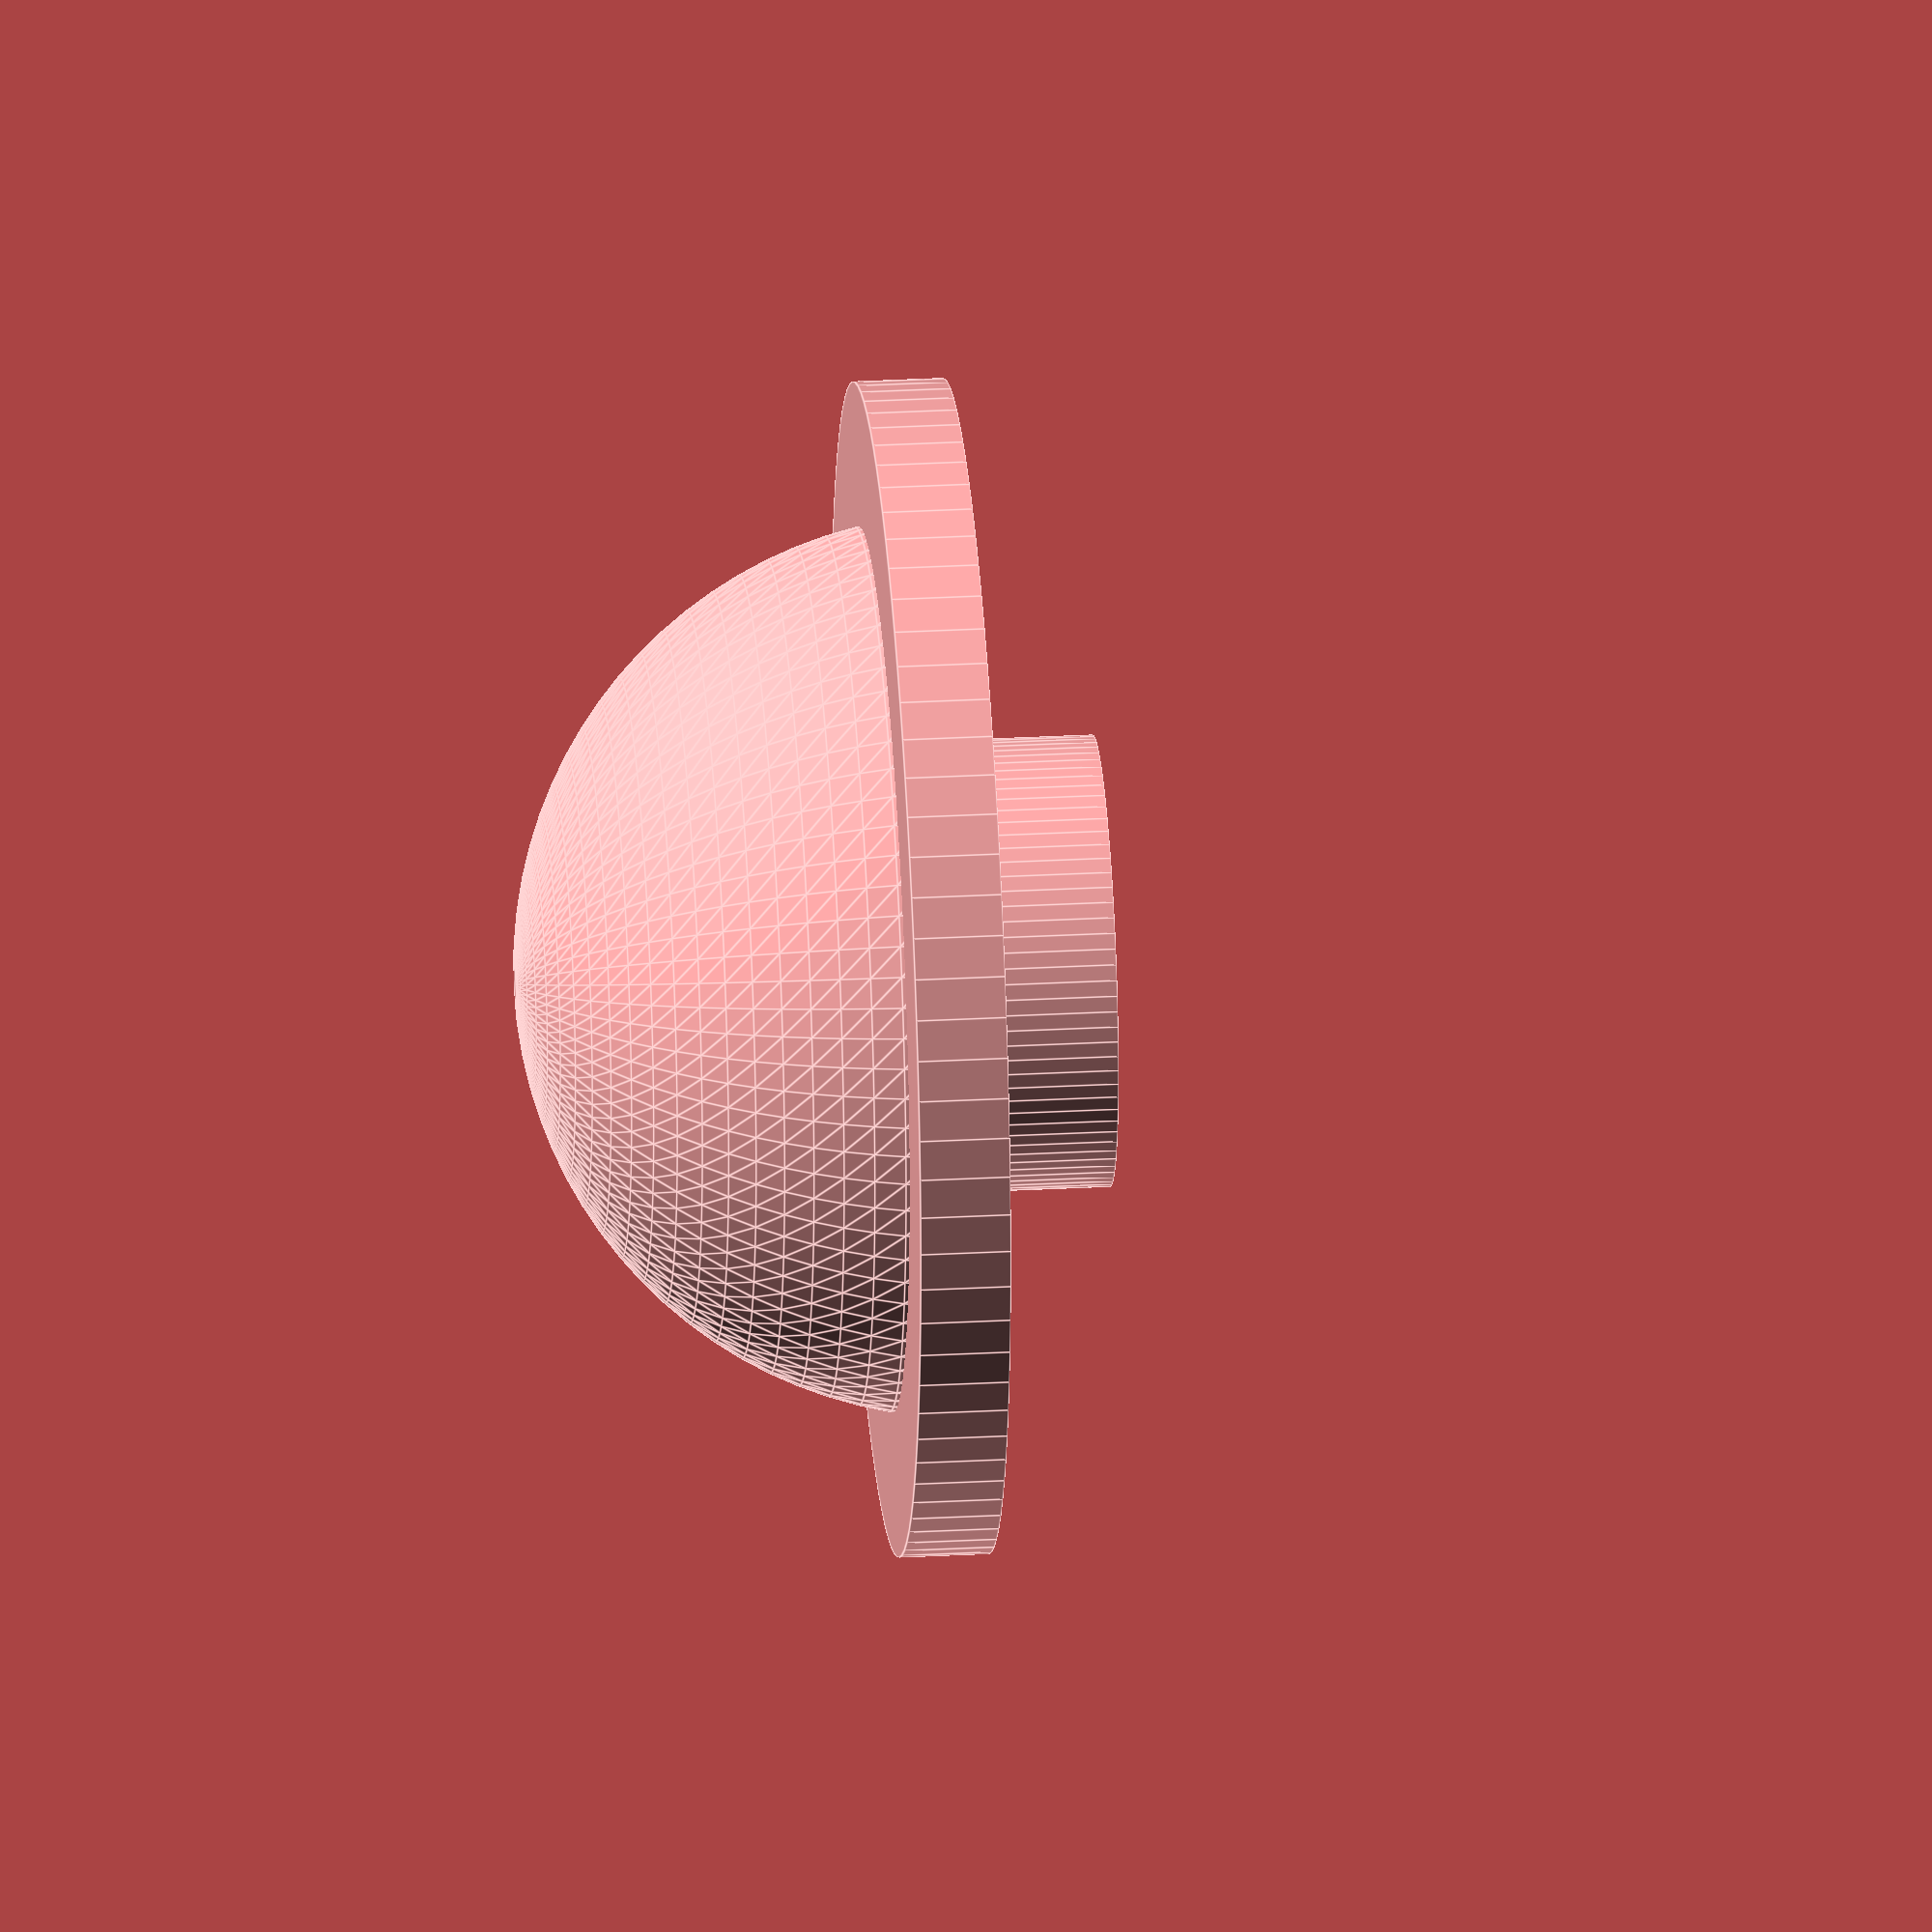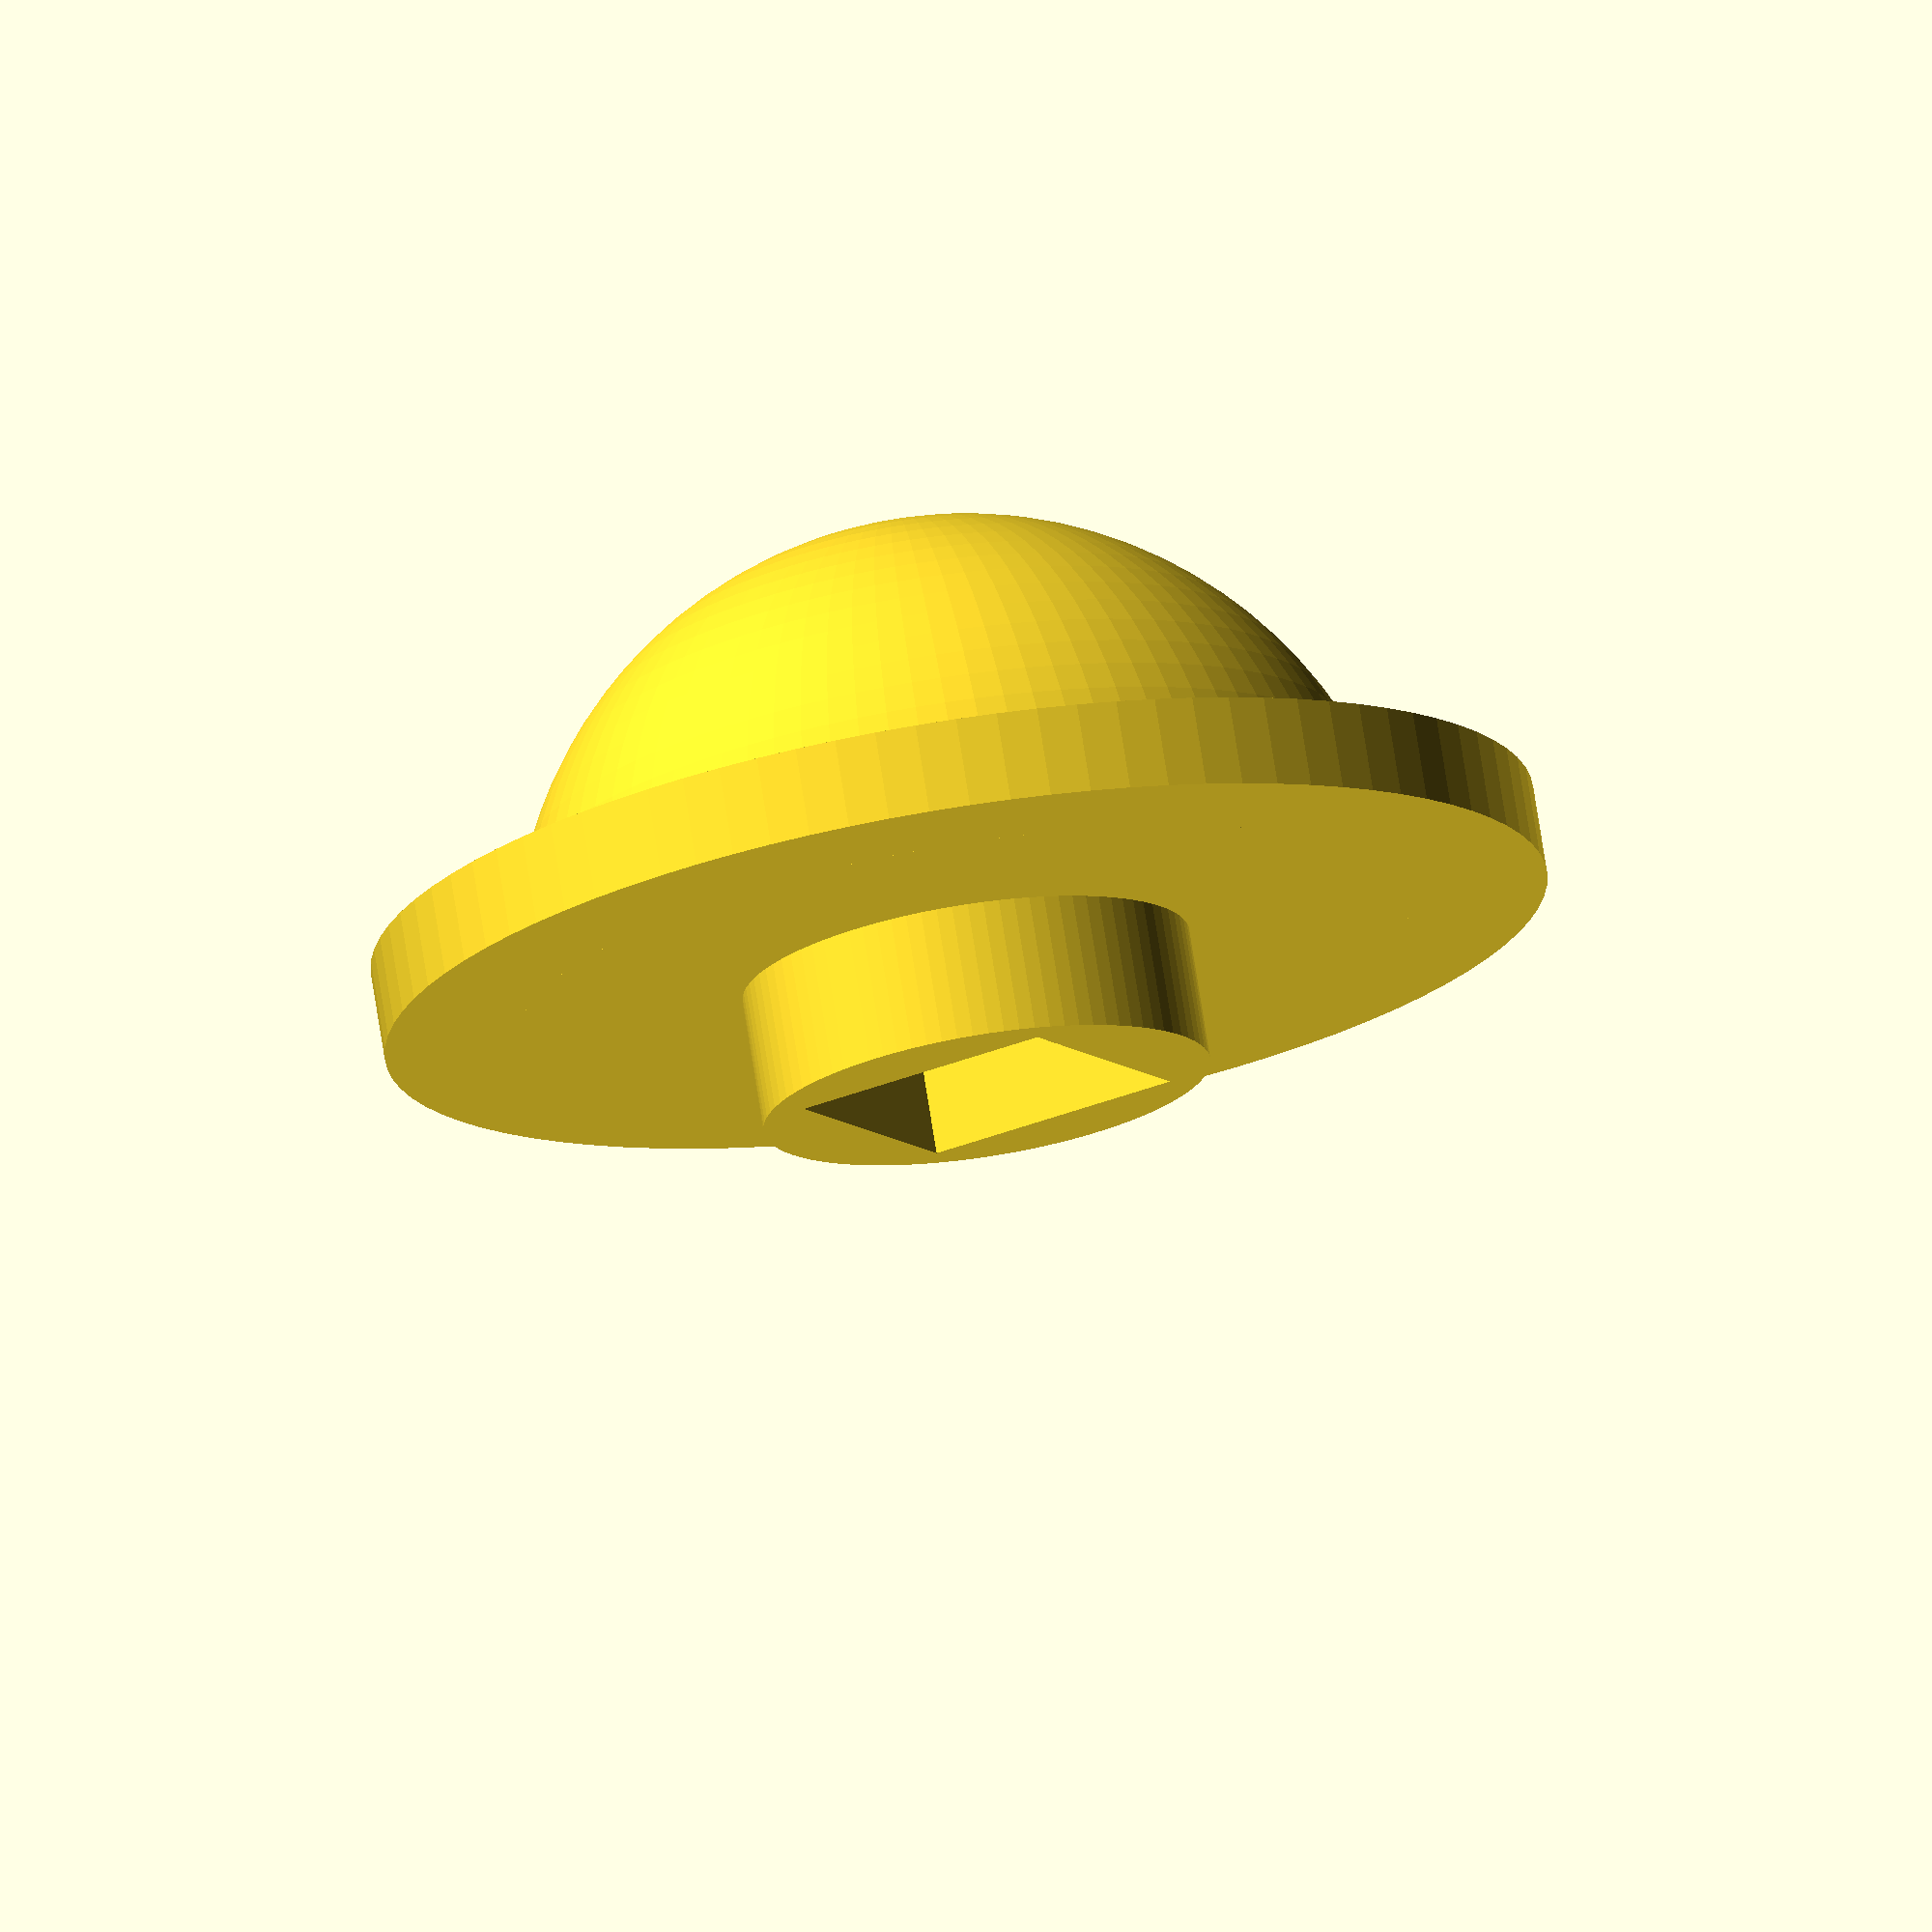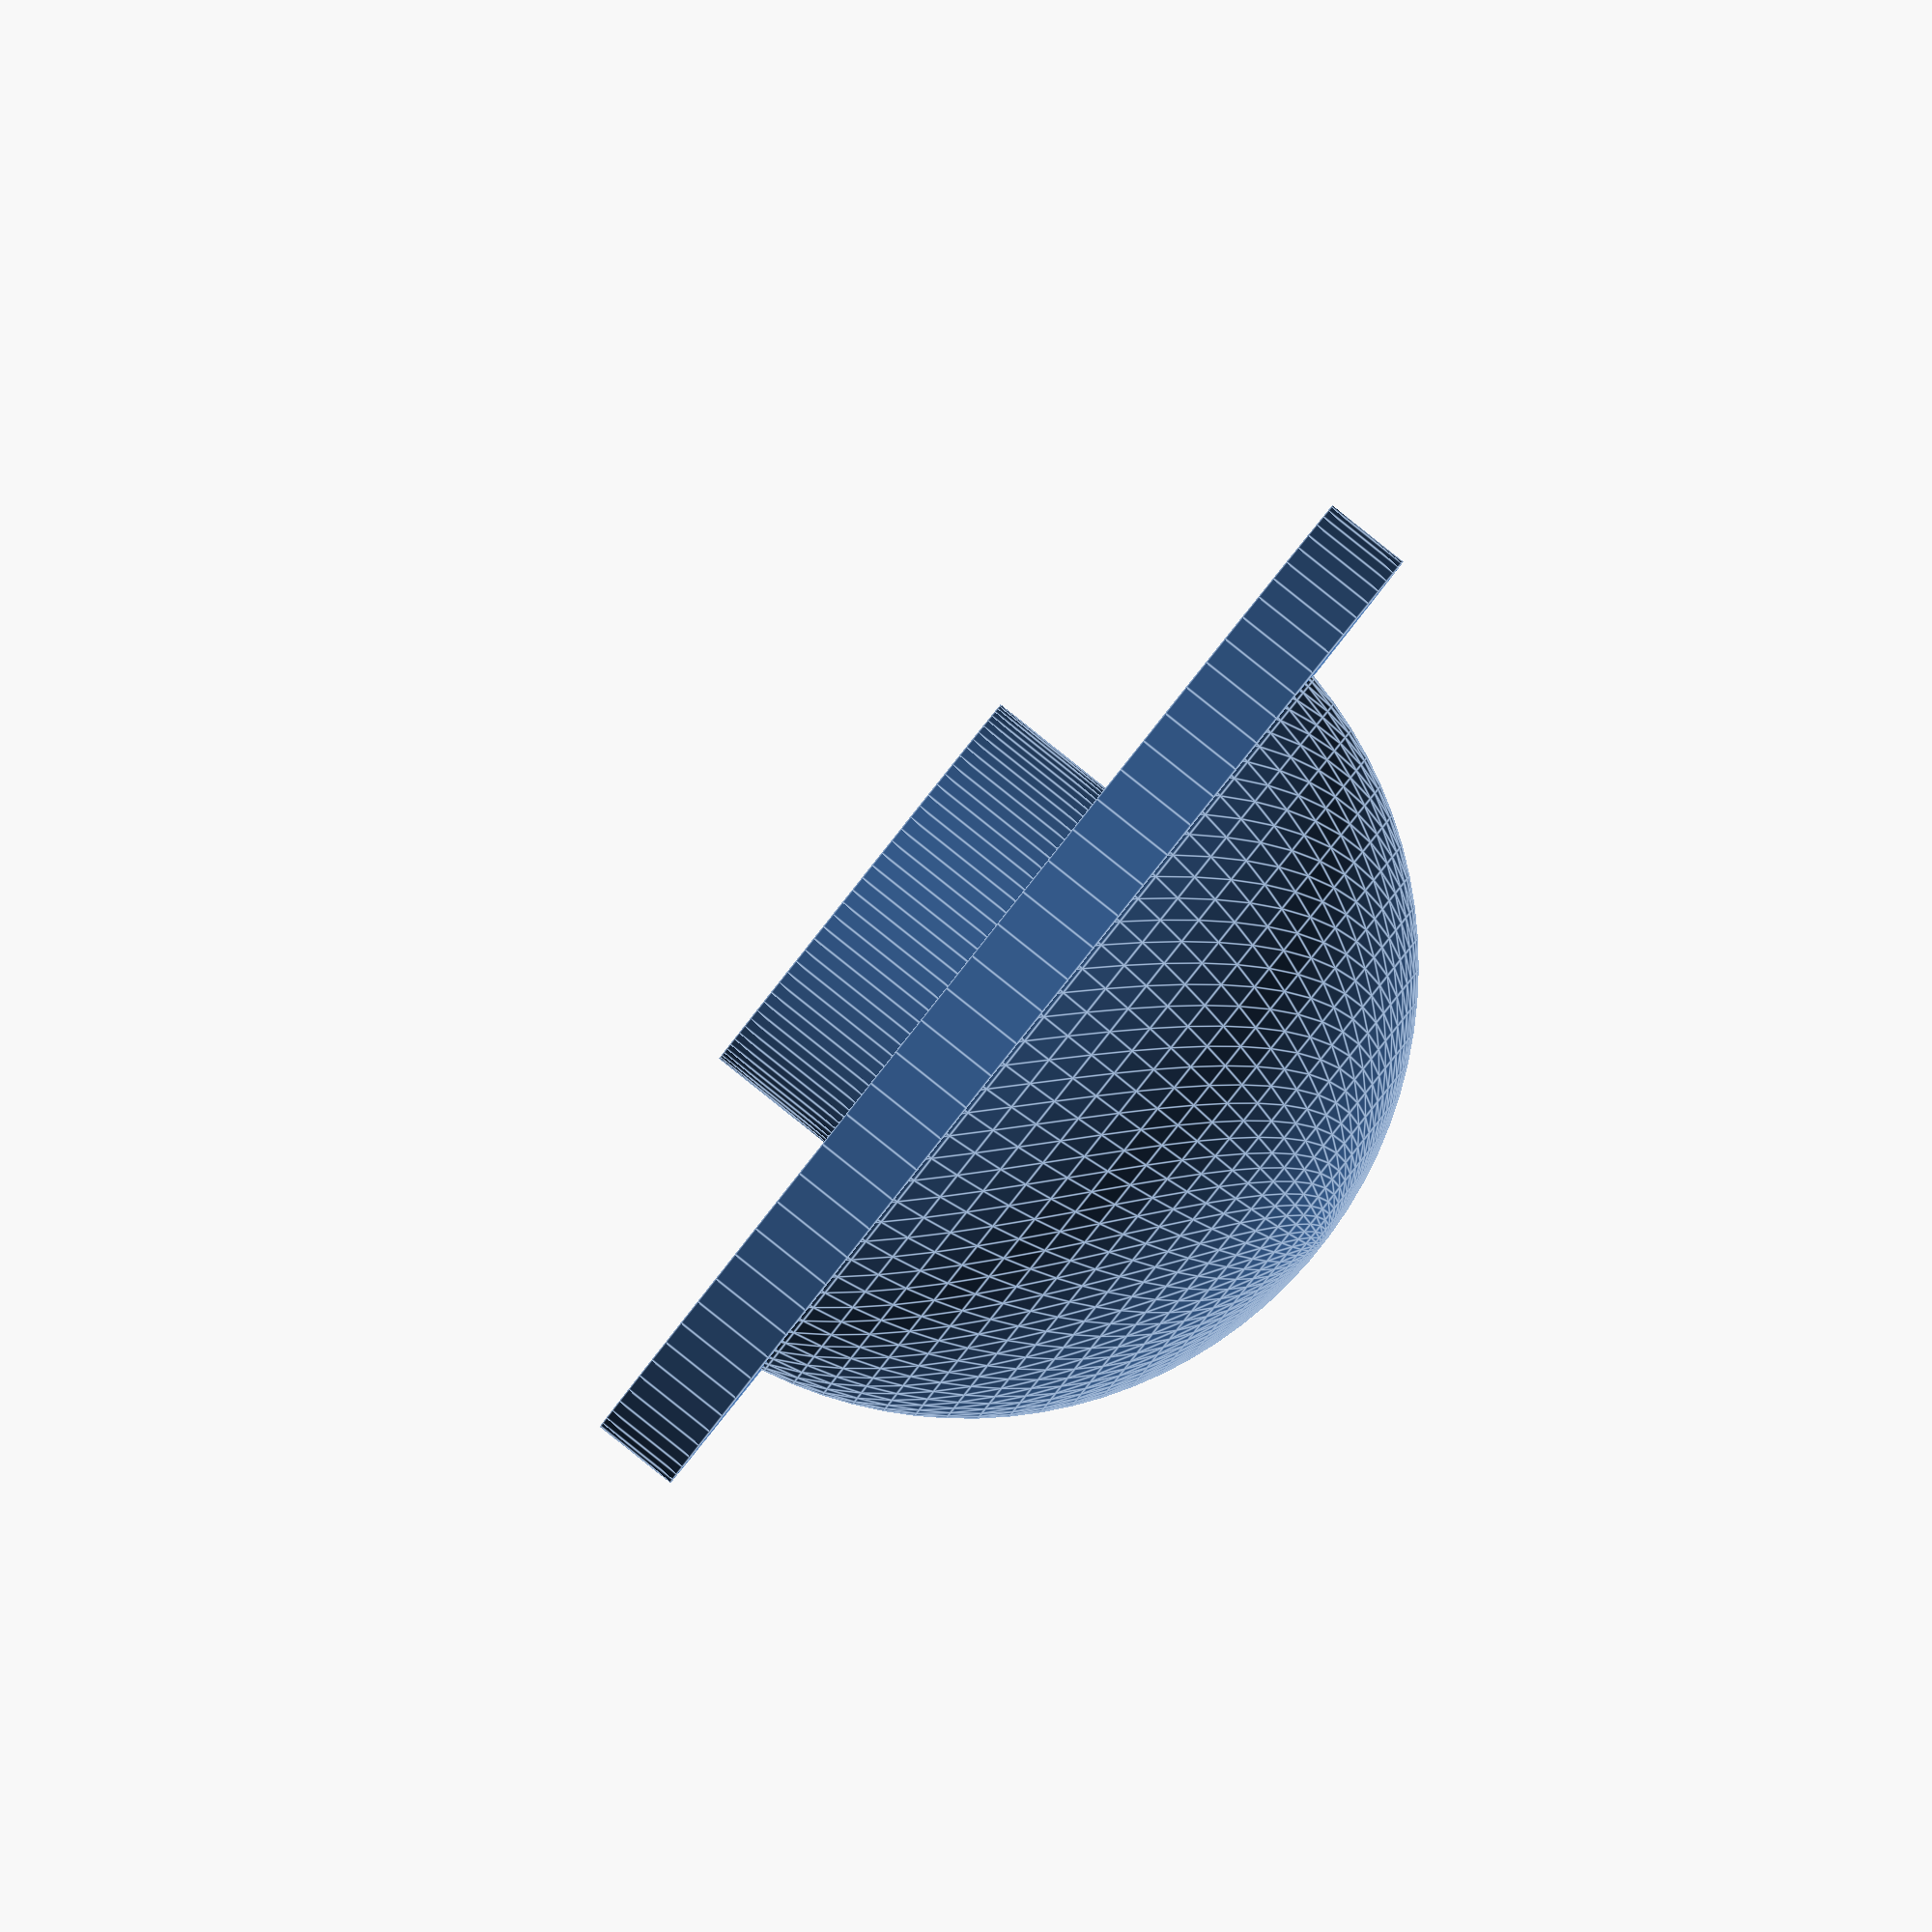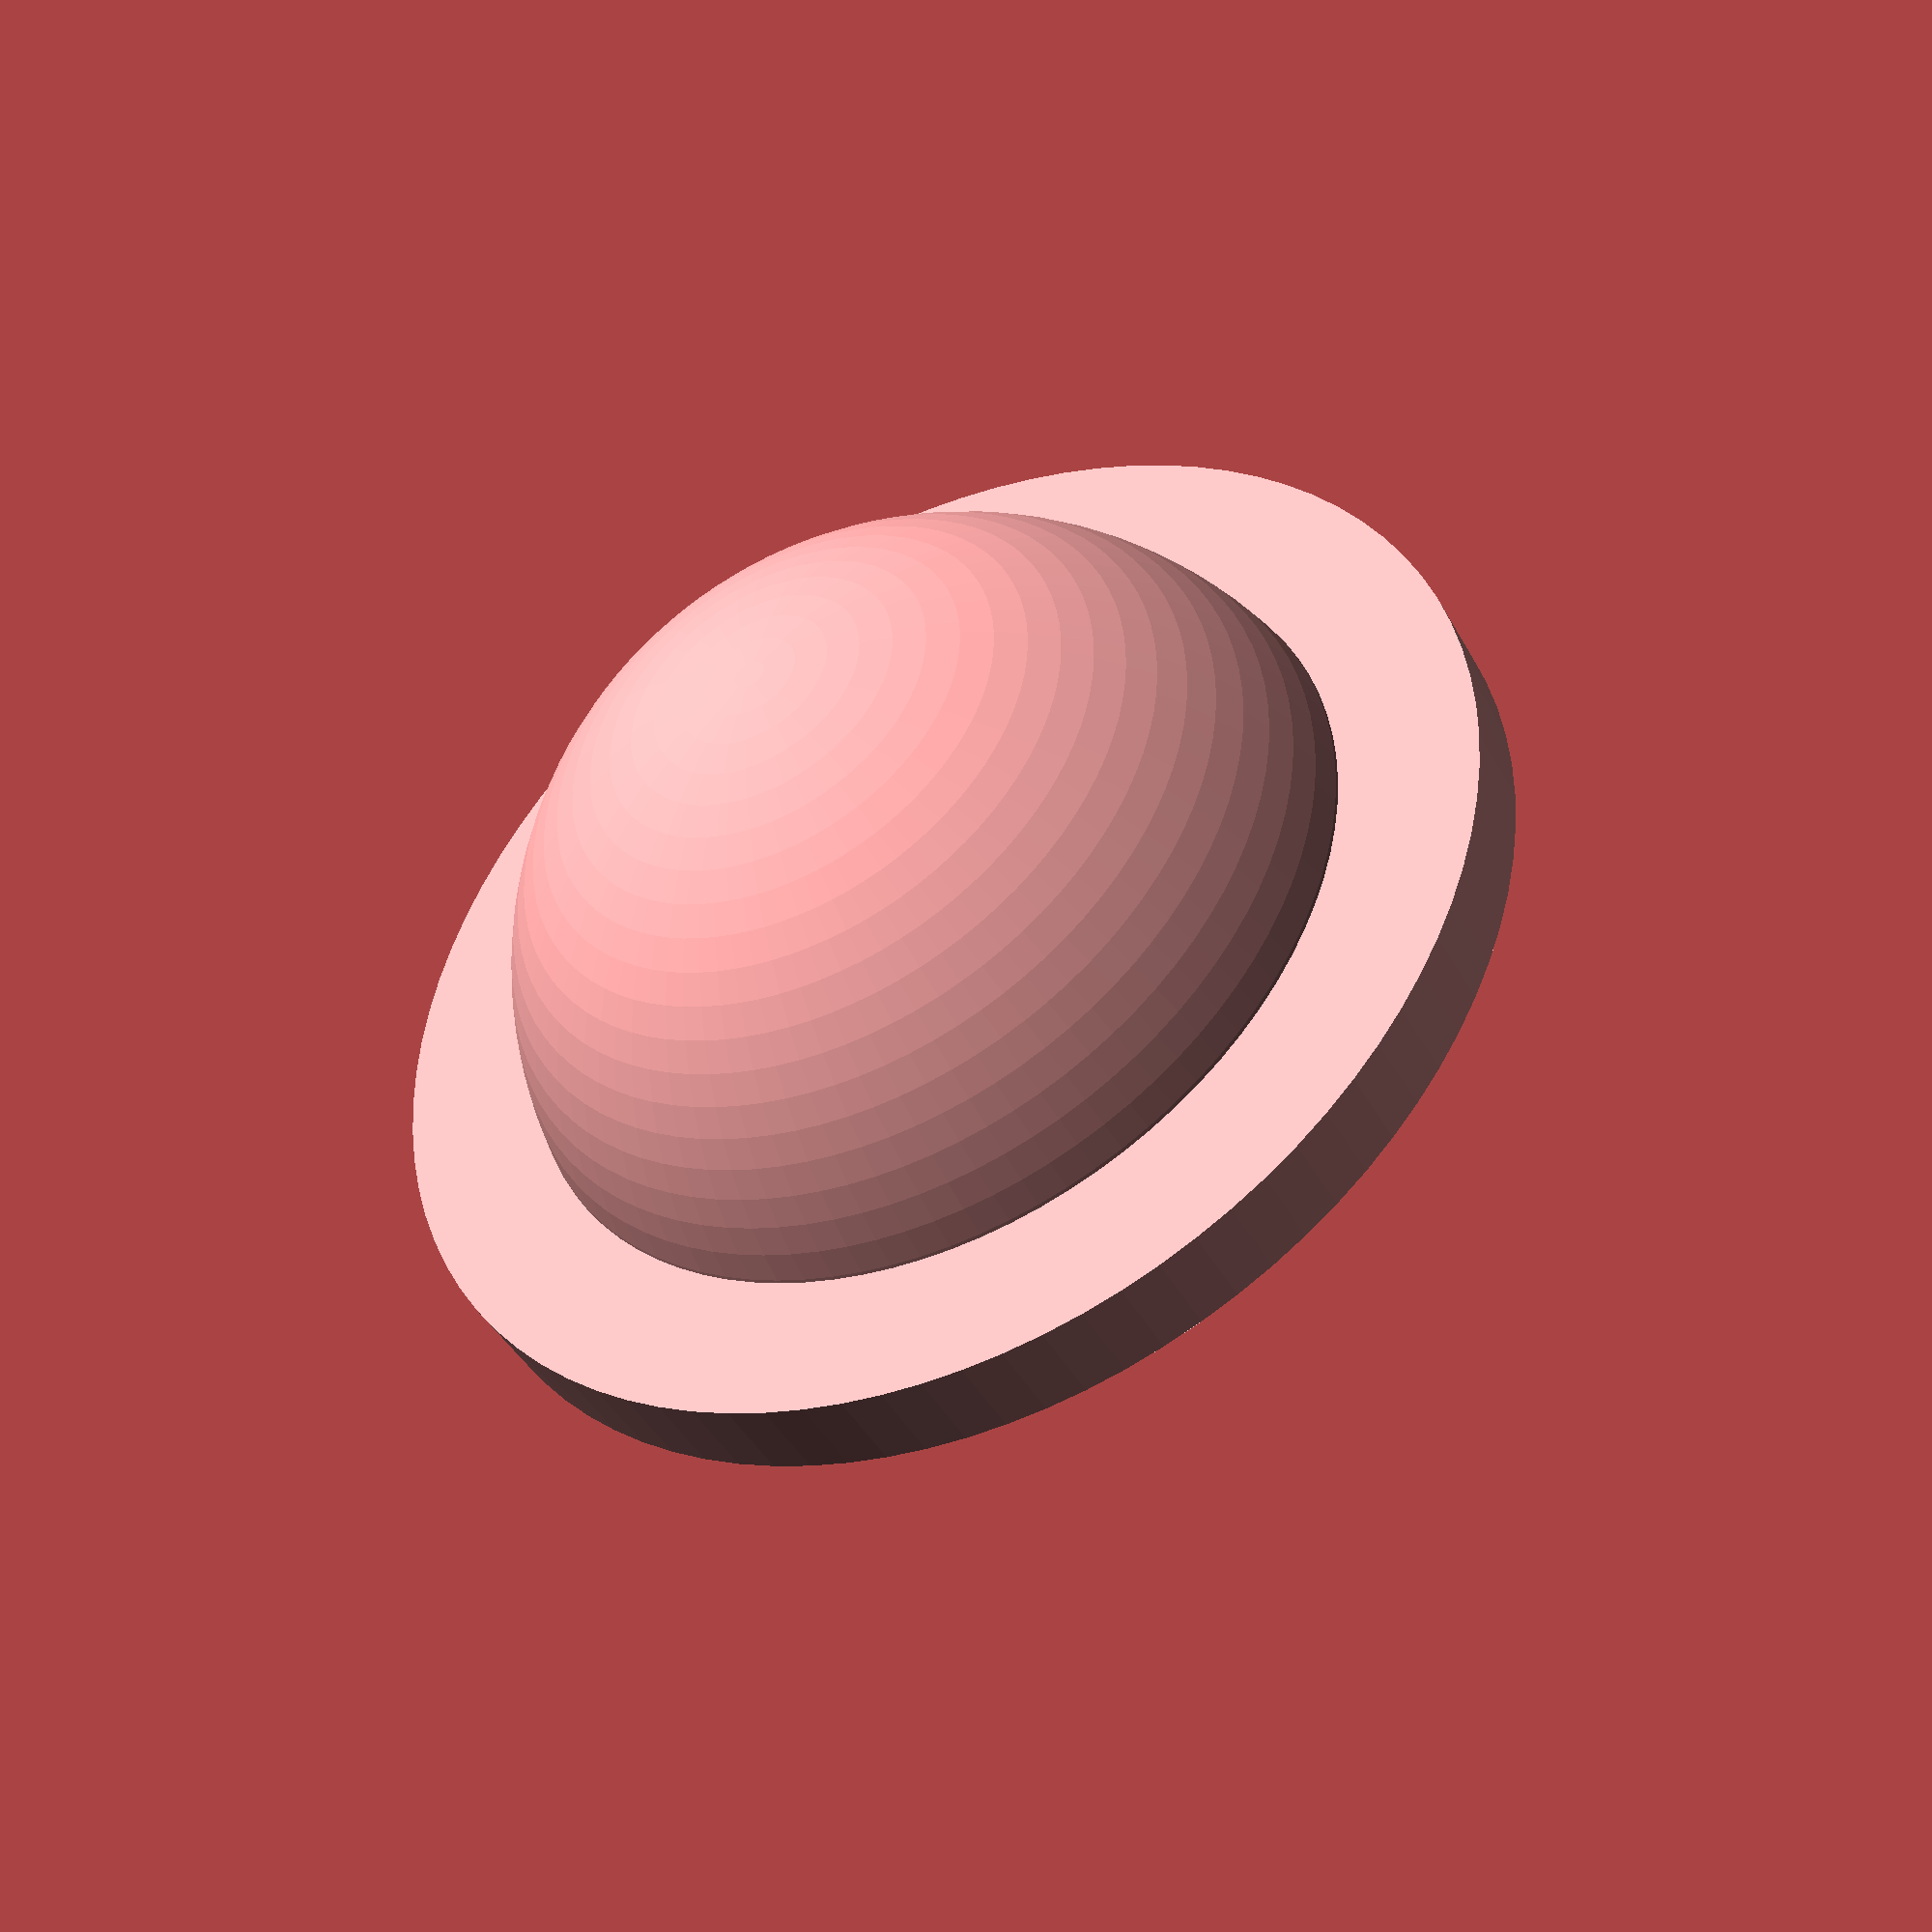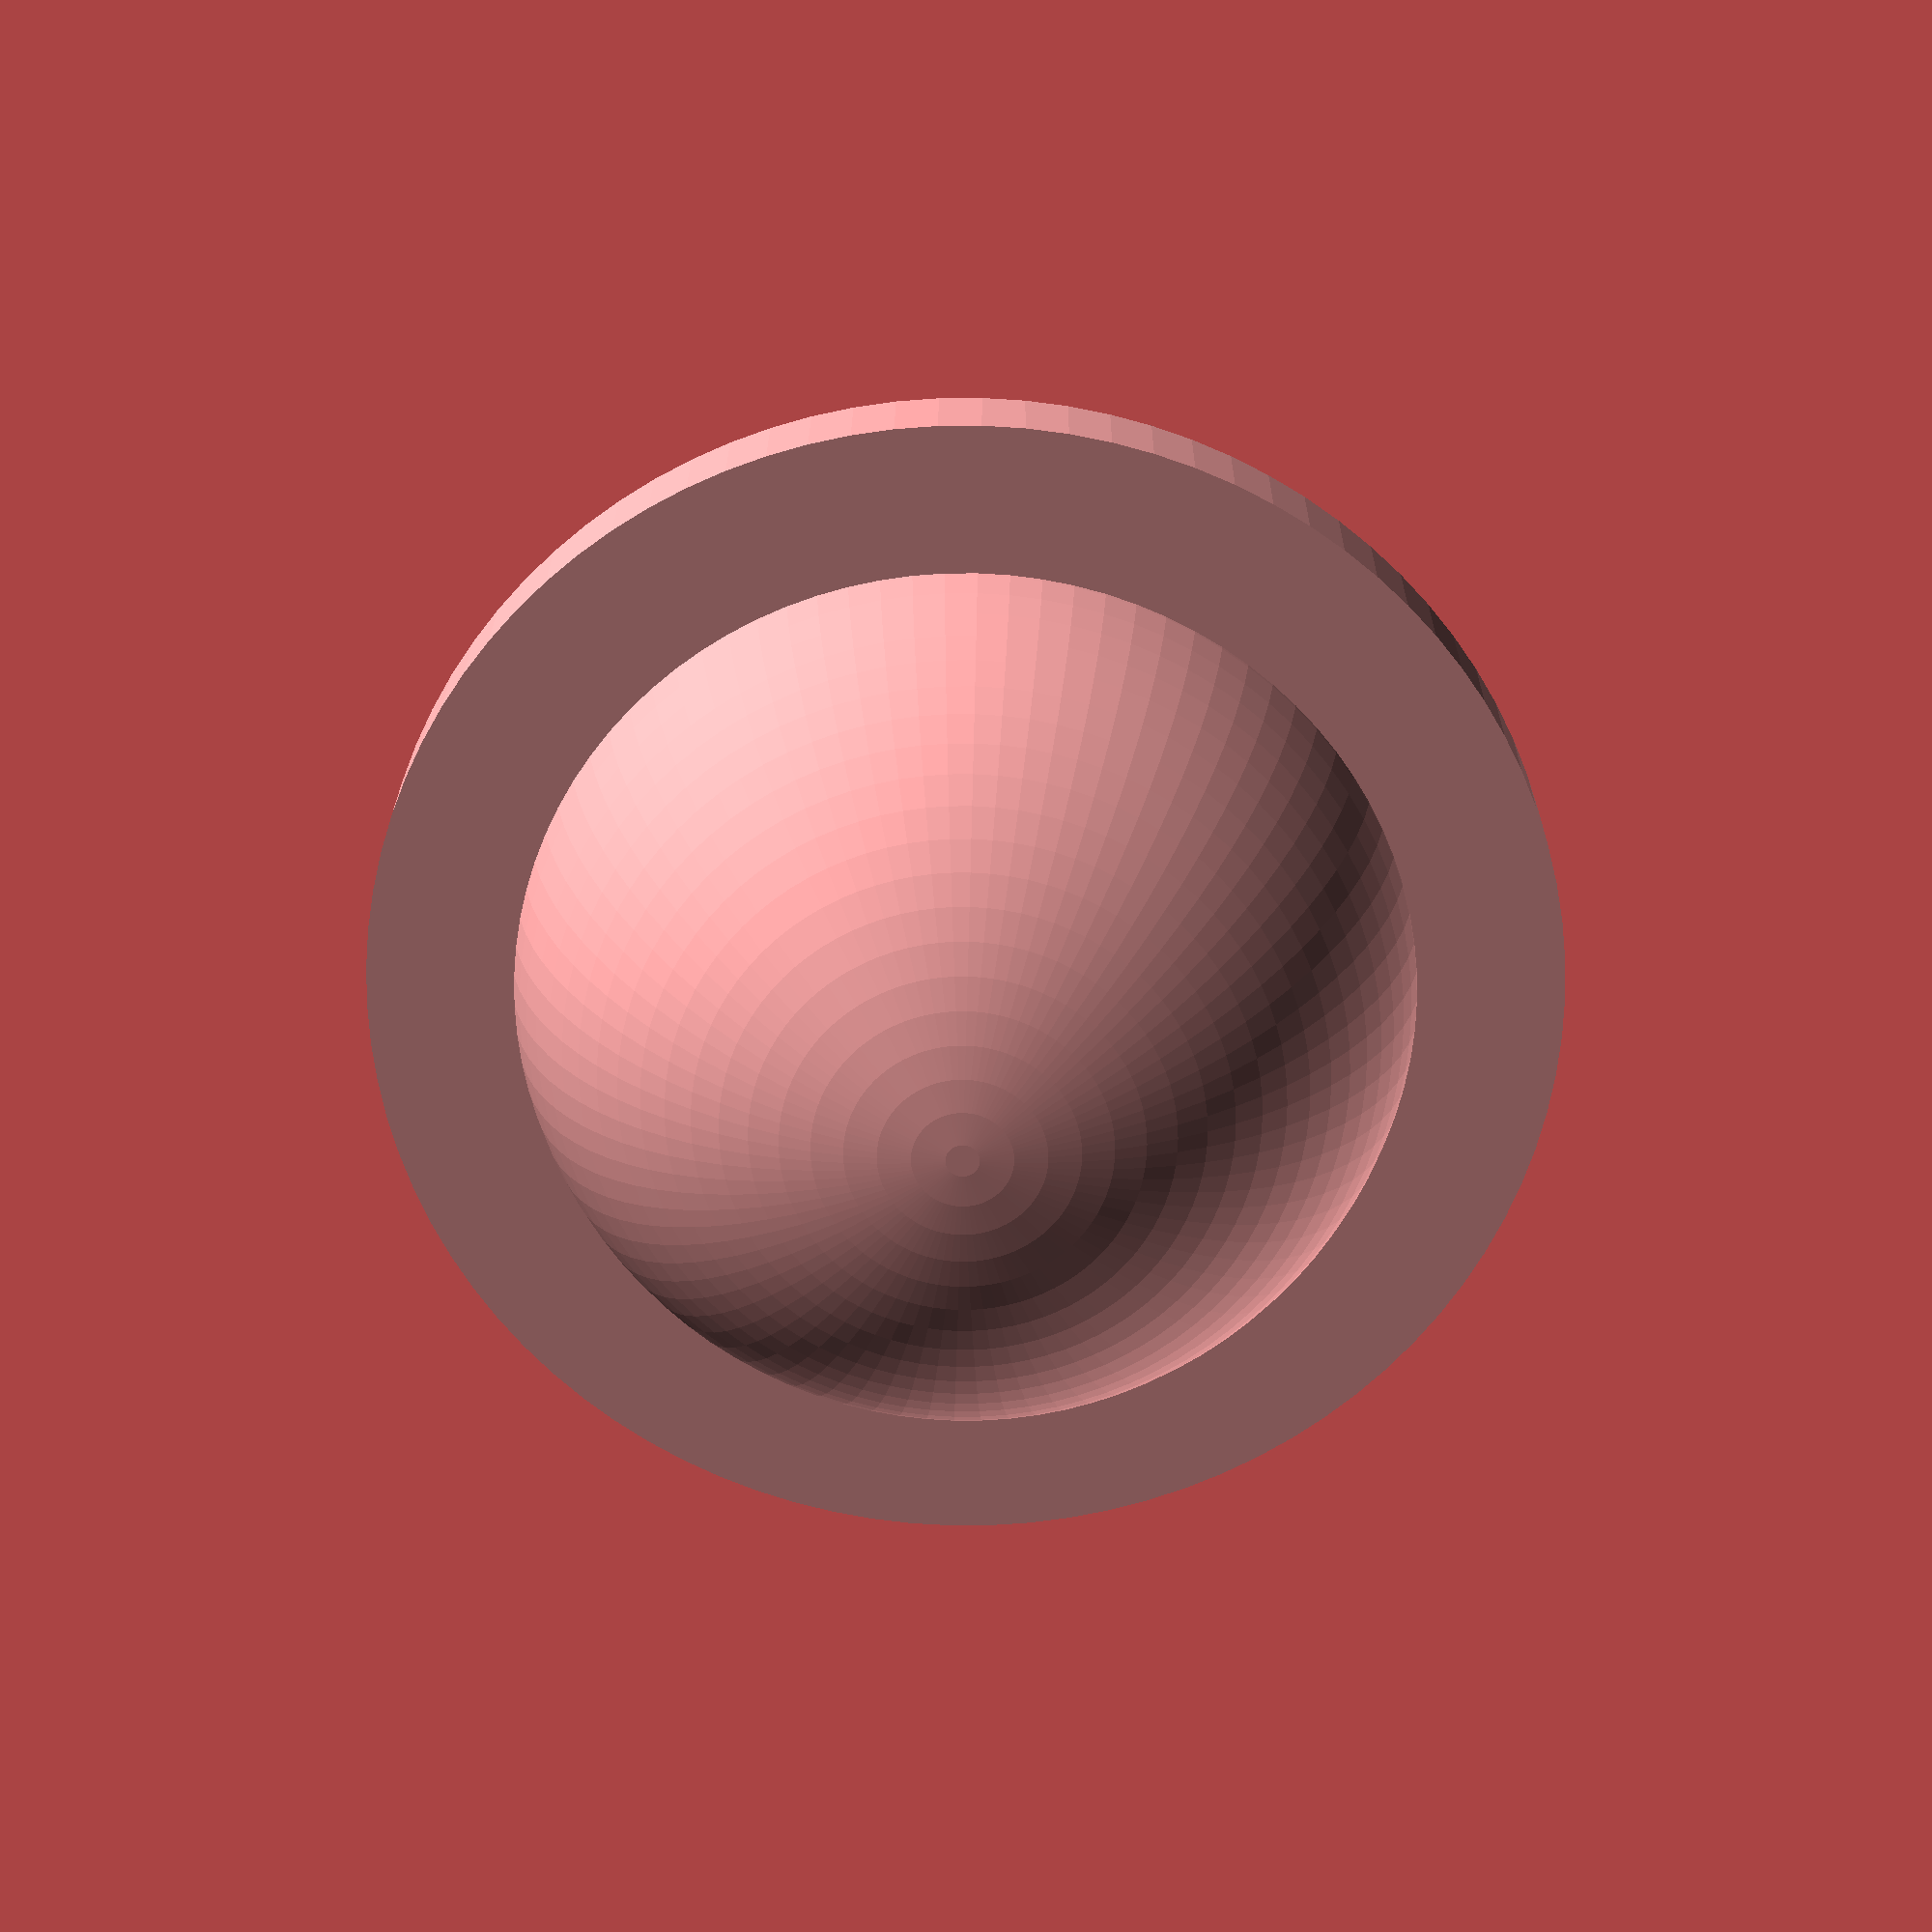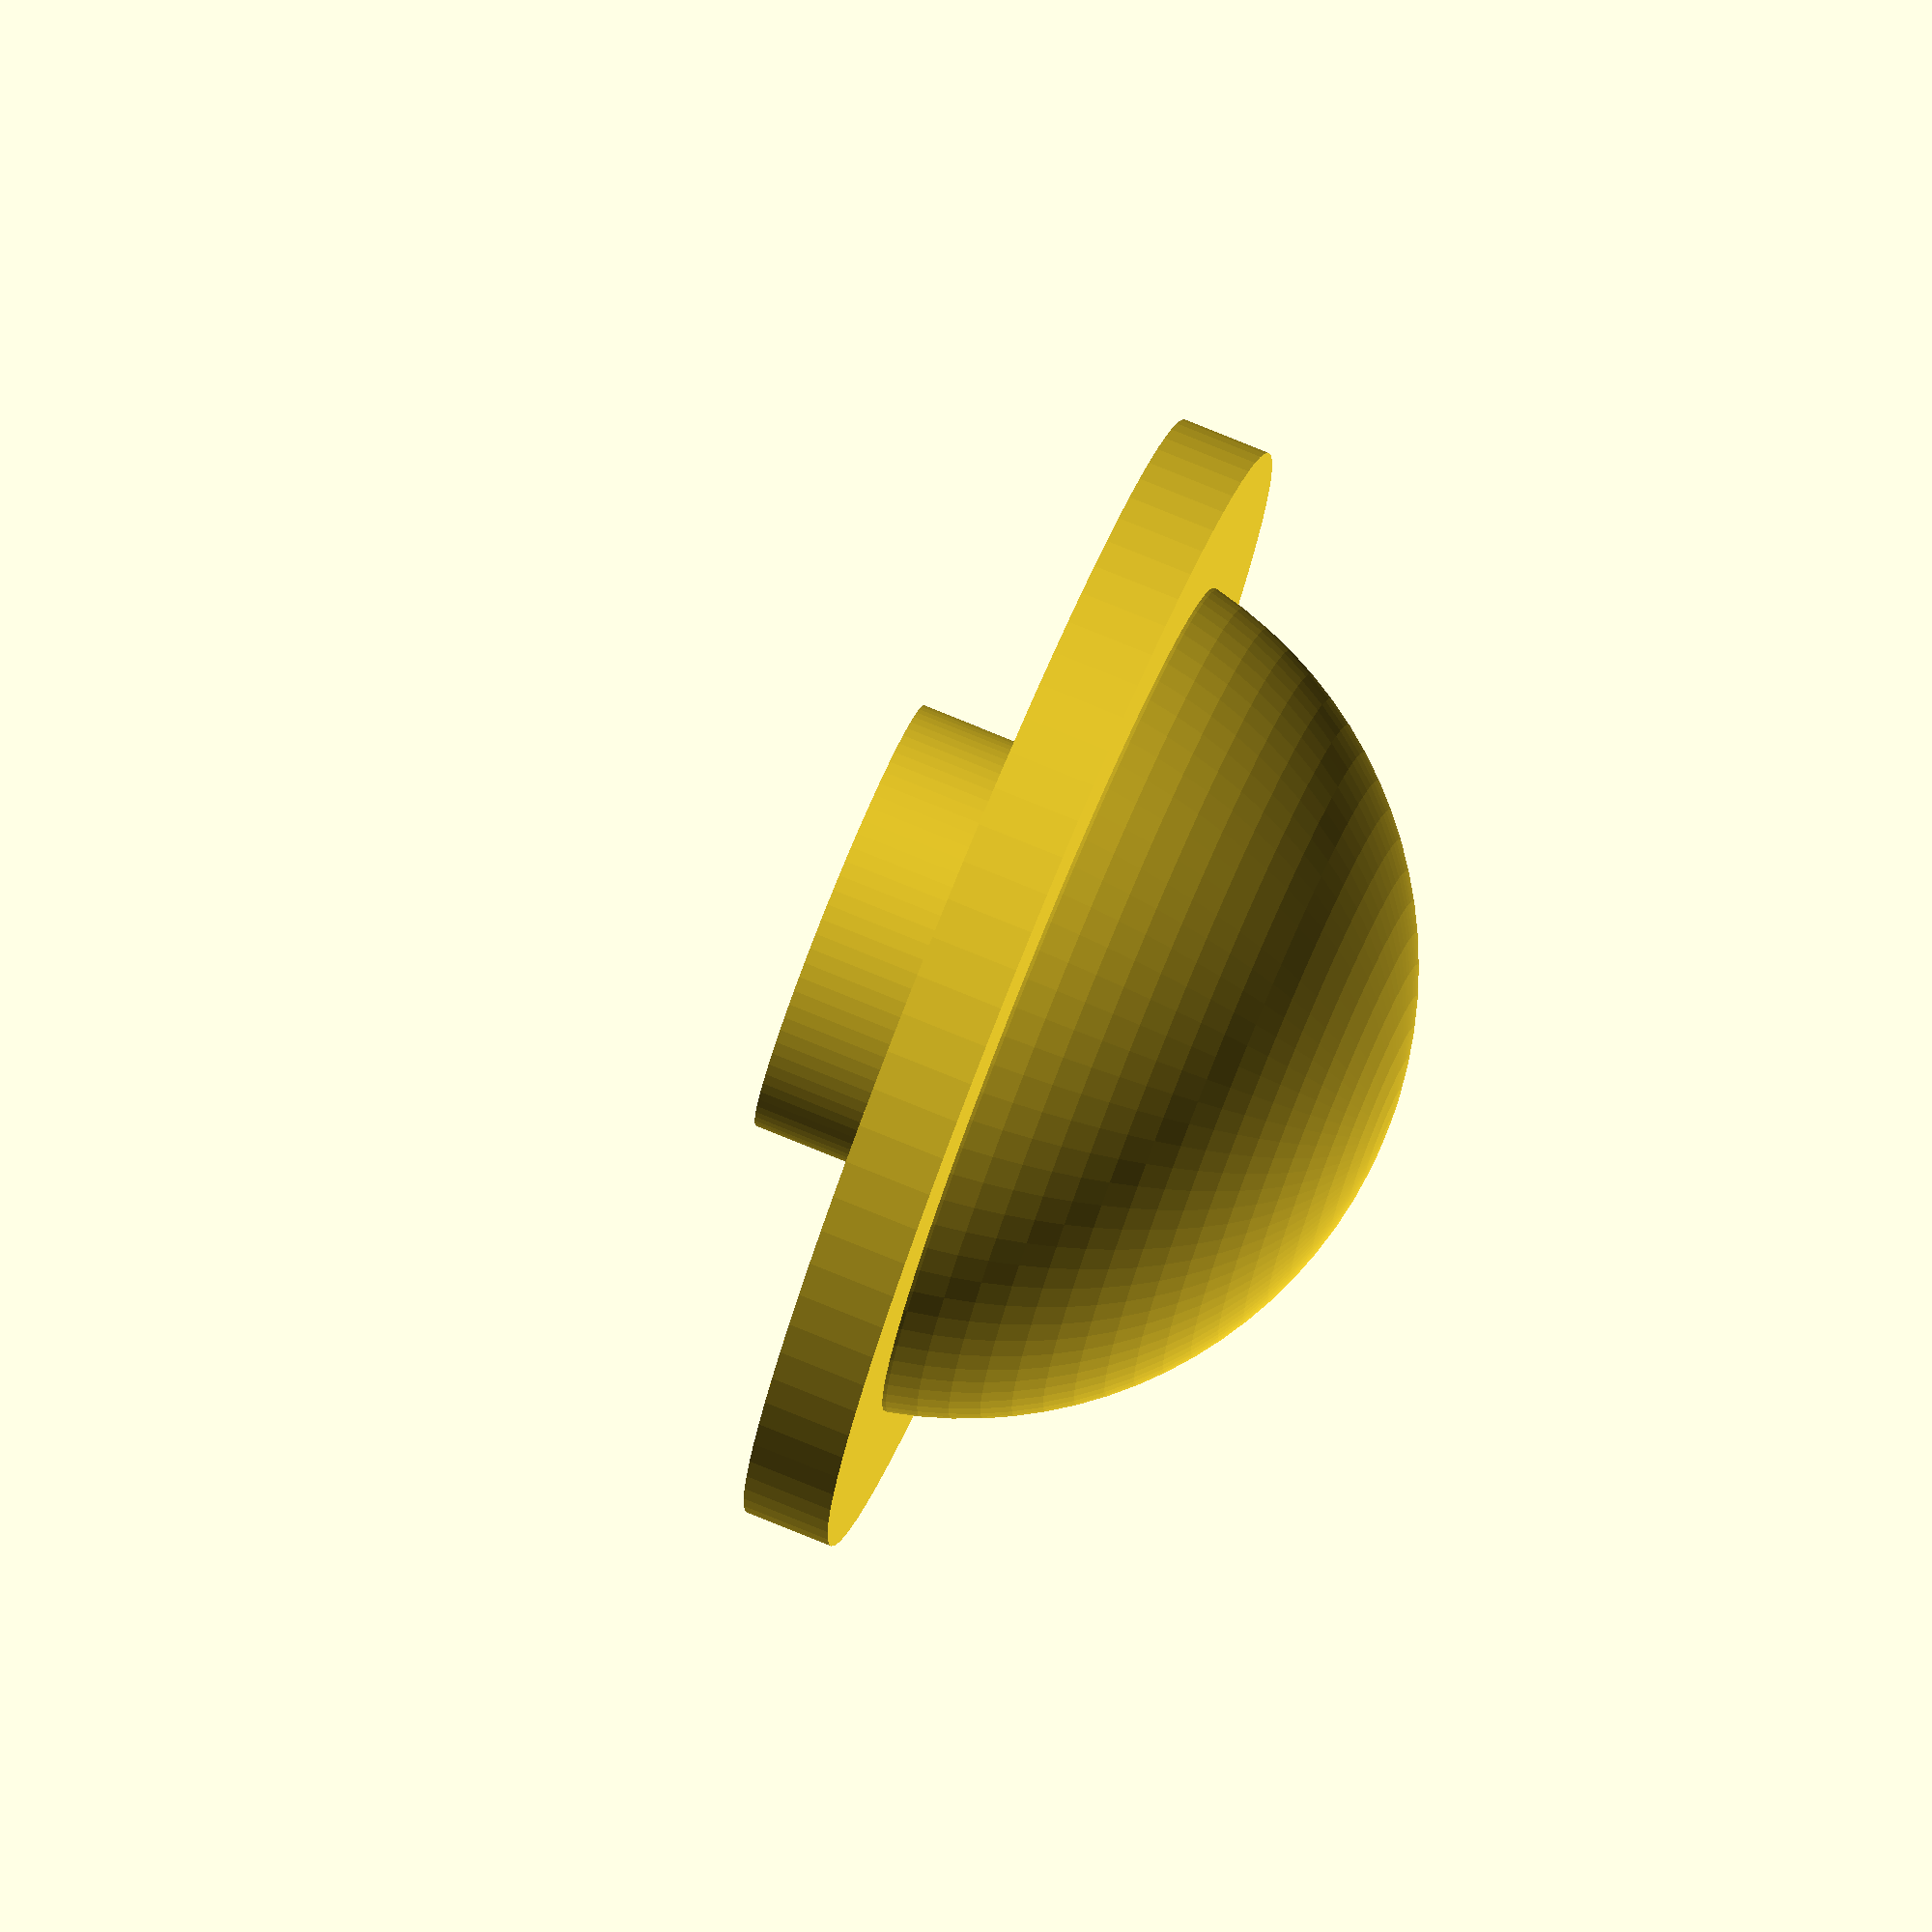
<openscad>
$fn=90;

module semisphere() {
    difference() {
    union() {
        sphere(d=20);
    }
    union() {
        translate([-25,-25,-100]) {
            cube([50,50,100]);
        }
    }
}
}

difference() {
    union() {
        cylinder(d=10, h=3.1);
        translate([0,0,3]) {
            cylinder(d=26, h=2);
            semisphere();
        }
        
  
    }
    union() {
        // Neopixel cutput.
        translate([-3,-3,-0.1]) {
            cube([6,6,2]);
        }
        
        
        /*
        translate([-25,-25,-100]) {
            cube([50,50,100]);
        }
        */
    }
}
</openscad>
<views>
elev=149.6 azim=150.7 roll=94.4 proj=o view=edges
elev=285.8 azim=209.6 roll=171.1 proj=o view=wireframe
elev=270.3 azim=294.9 roll=308.5 proj=o view=edges
elev=42.6 azim=34.0 roll=26.7 proj=p view=wireframe
elev=336.8 azim=63.5 roll=0.4 proj=p view=wireframe
elev=100.9 azim=177.3 roll=247.8 proj=o view=wireframe
</views>
